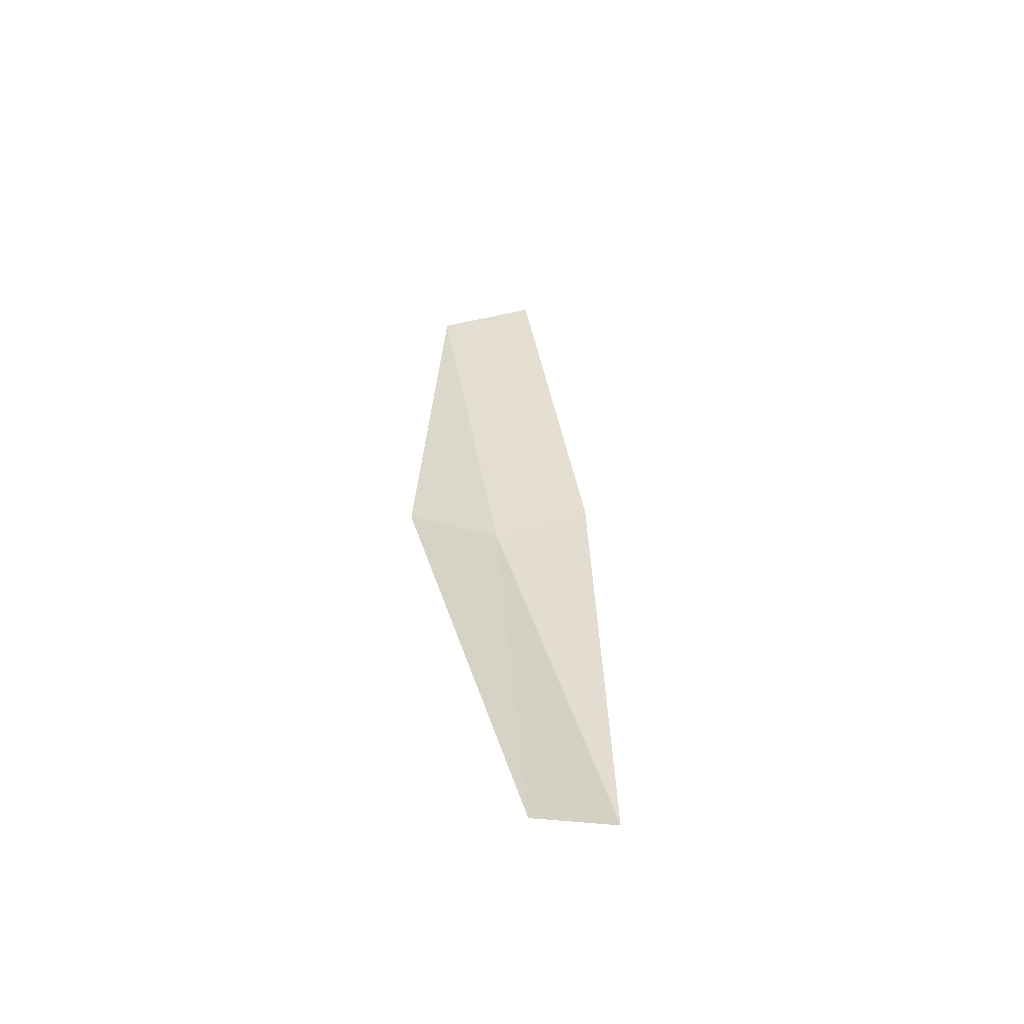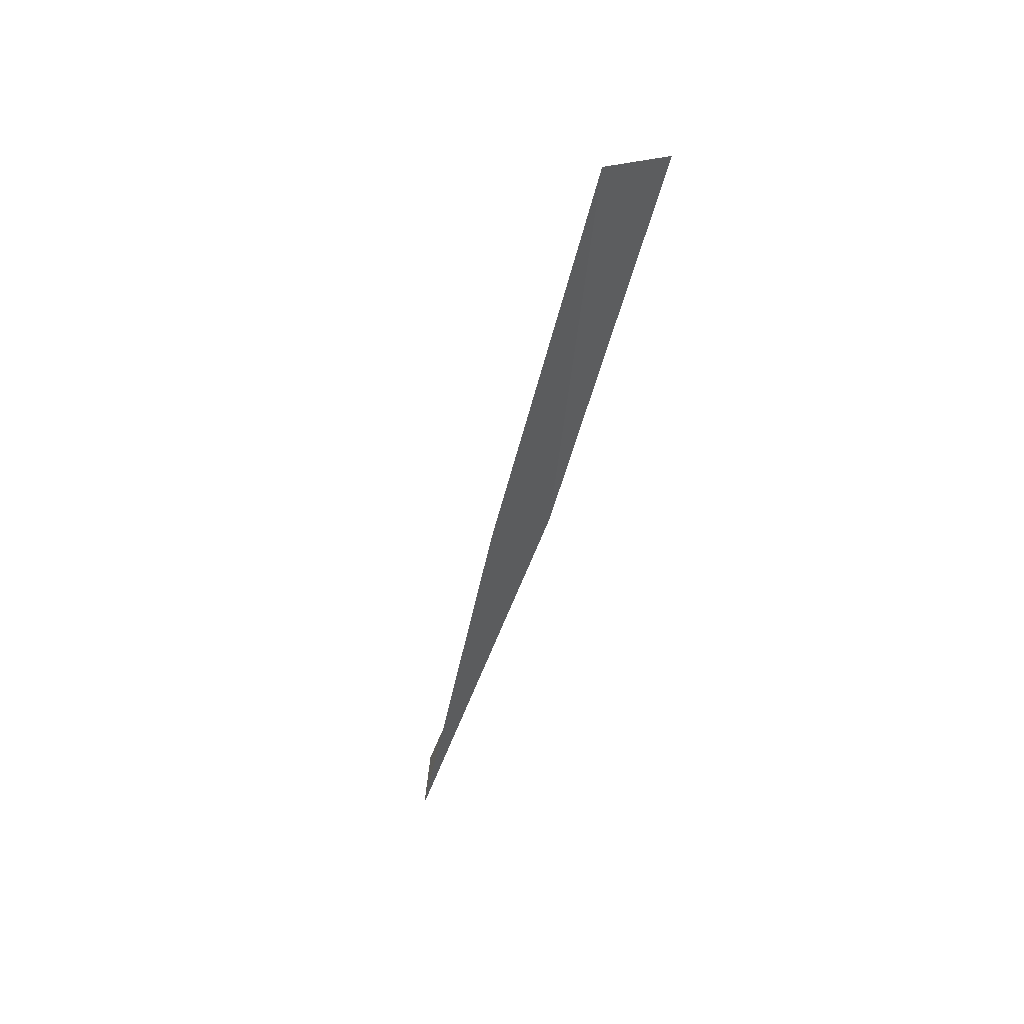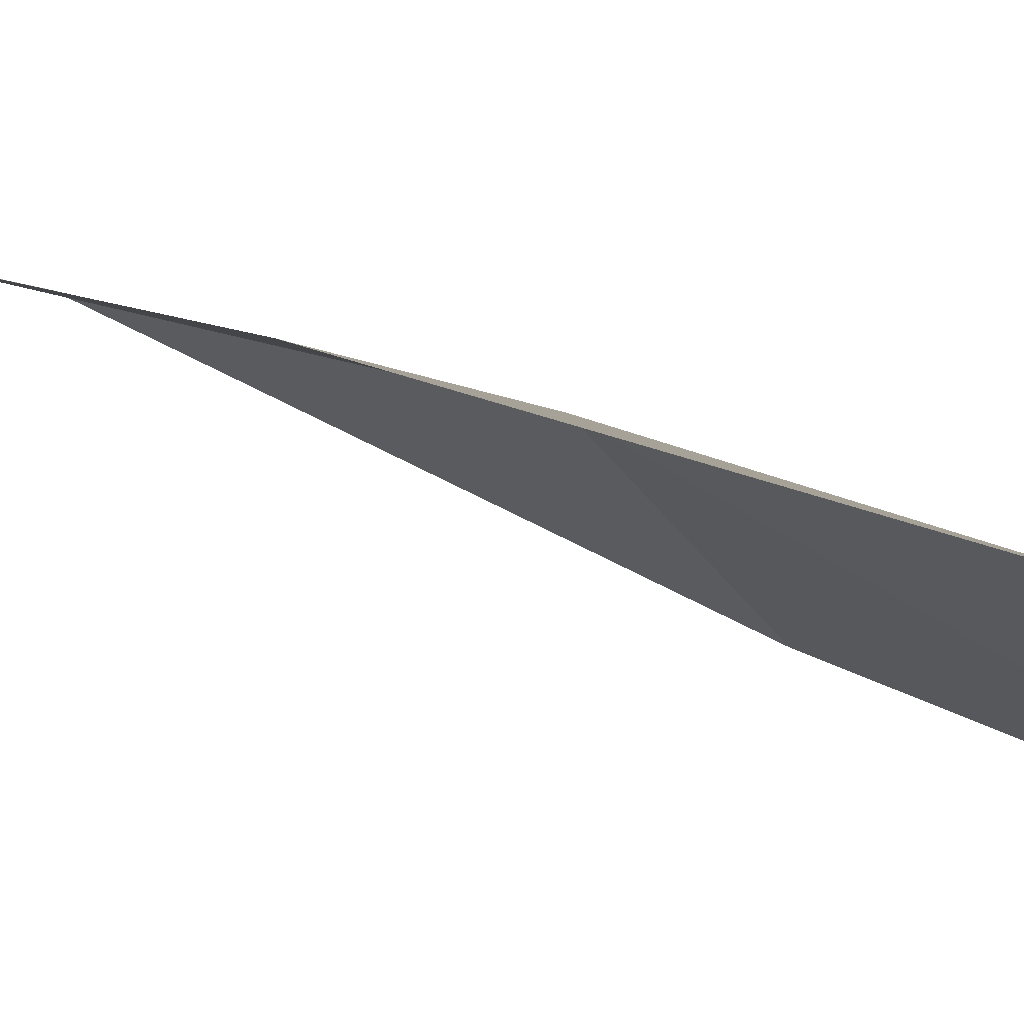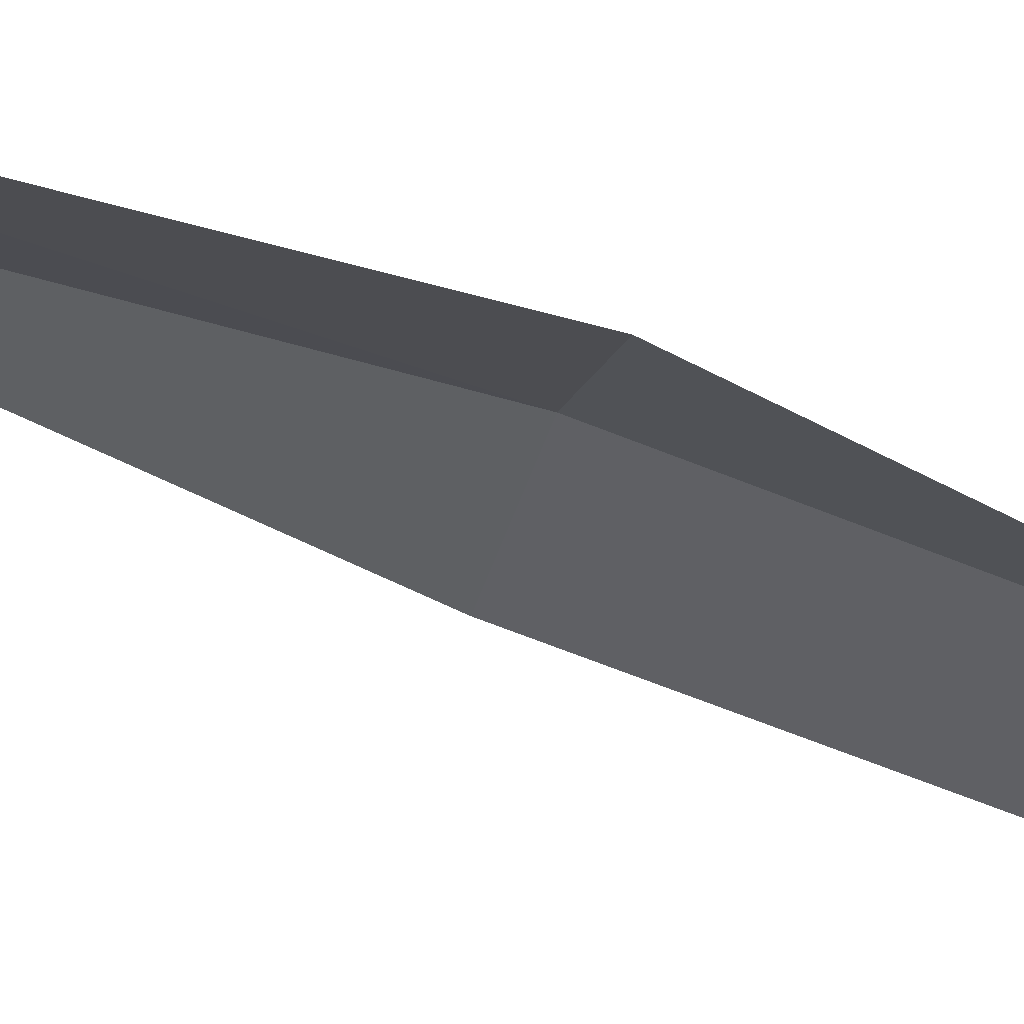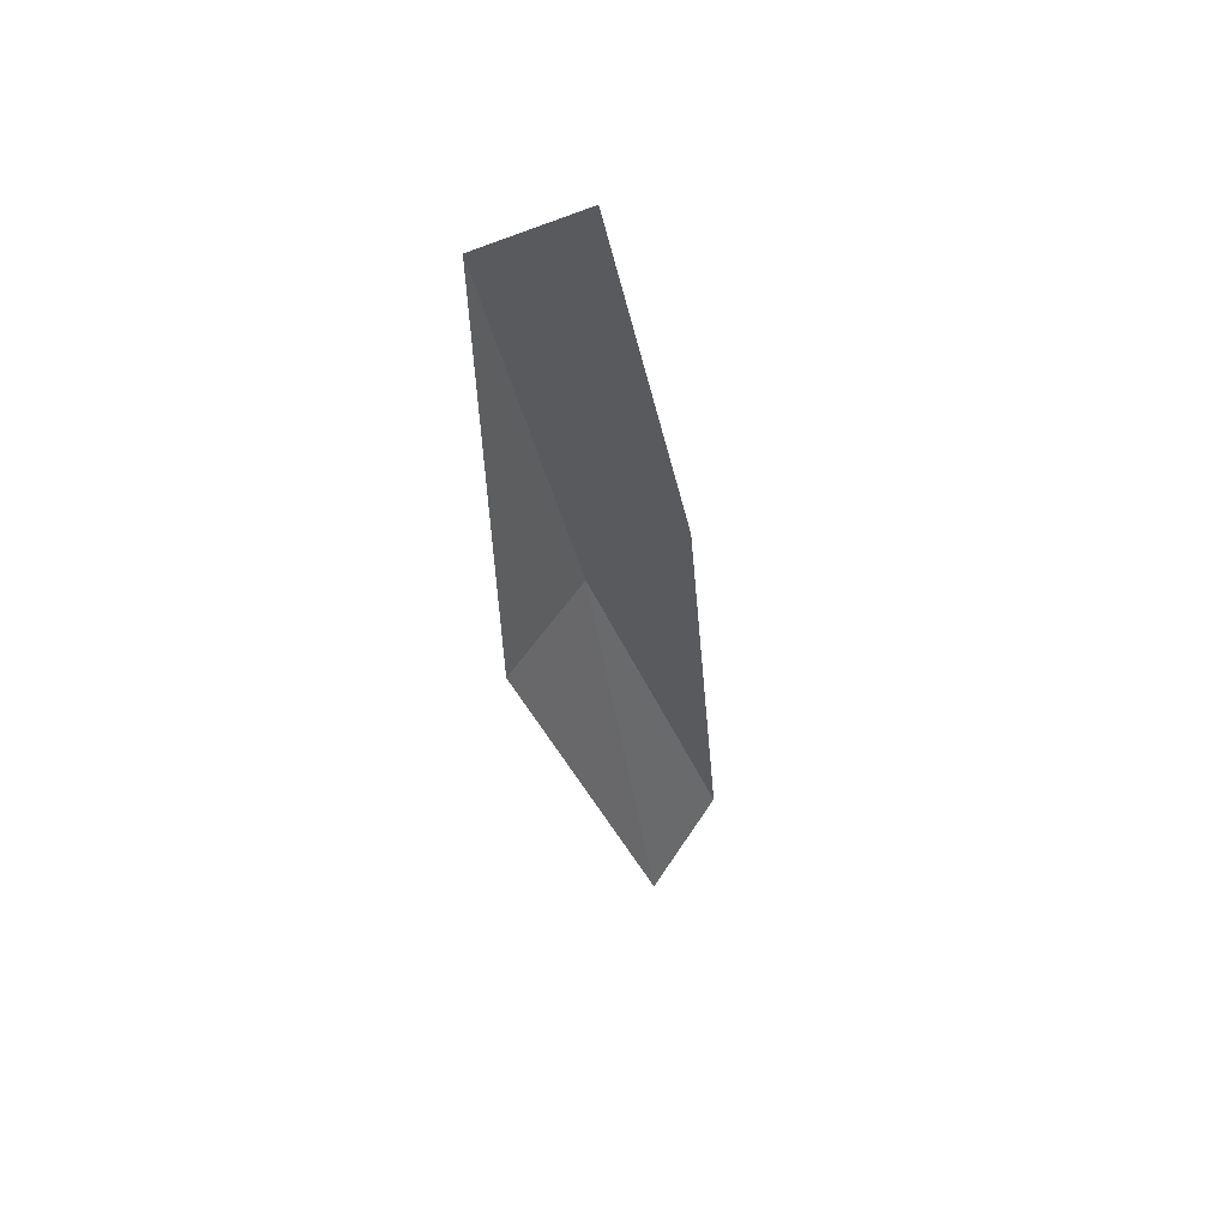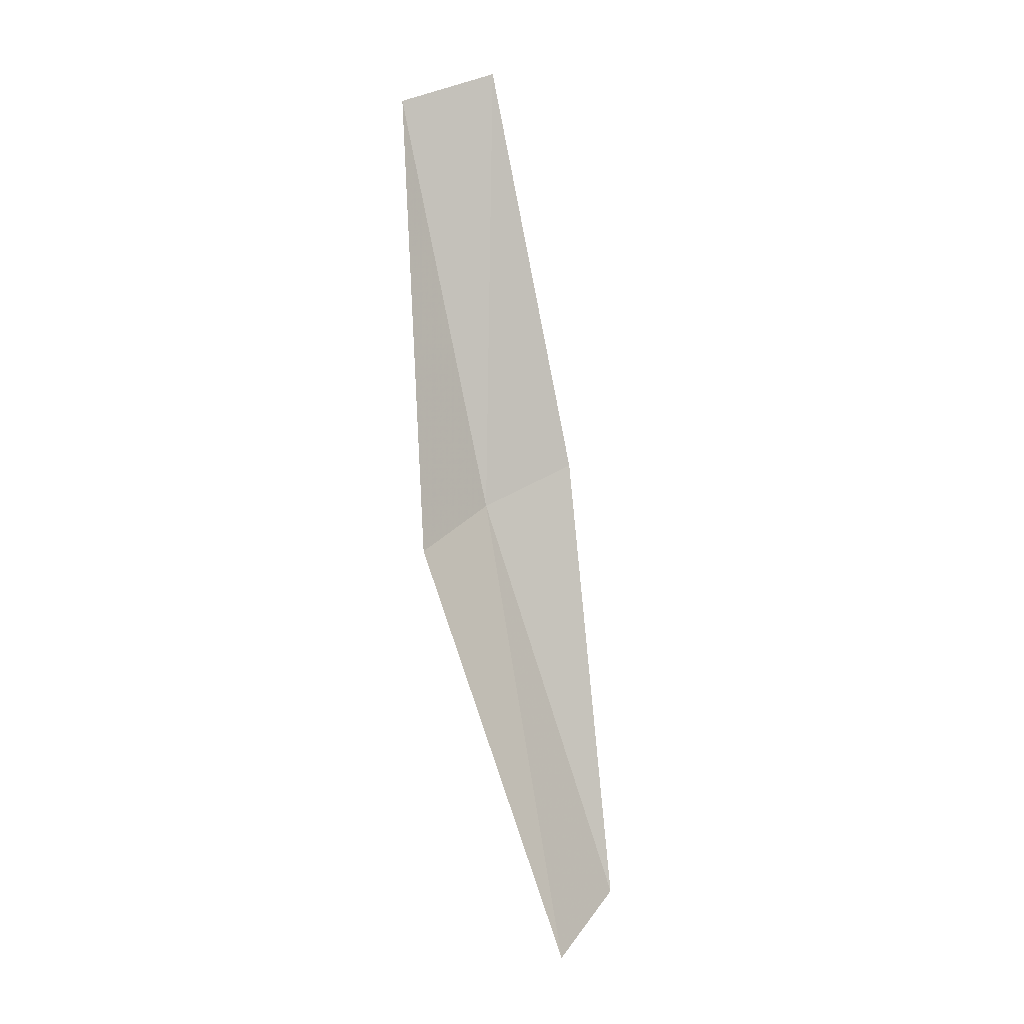
<metadata>
{"format":"obj","ext":"obj","renderer":"f3d","projection":"perspective","resolution":1024,"background":"white","views":[{"elev":-42.0,"azim":-168.6,"up":"+Y"},{"elev":39.2,"azim":-37.6,"up":"+Y"},{"elev":-1.5,"azim":-38.9,"up":"+Z"},{"elev":-58.1,"azim":51.1,"up":"+Z"},{"elev":66.5,"azim":177.7,"up":"+Y"},{"elev":11.9,"azim":172.9,"up":"+Y"}]}
</metadata>
<code>
v 21.76 -8.725 16.67
v 21.06 -11 16.29
v 21.42 -11.19 15.84
v 22.15 -8.886 16.24
v 21.25 -8.52 16.79
v 22.19 -6.422 17.03
v 21.66 -6.267 17.12
f 1 3 2
f 1 4 3
f 1 2 5
f 1 6 4
f 1 5 7
f 1 7 6

</code>
